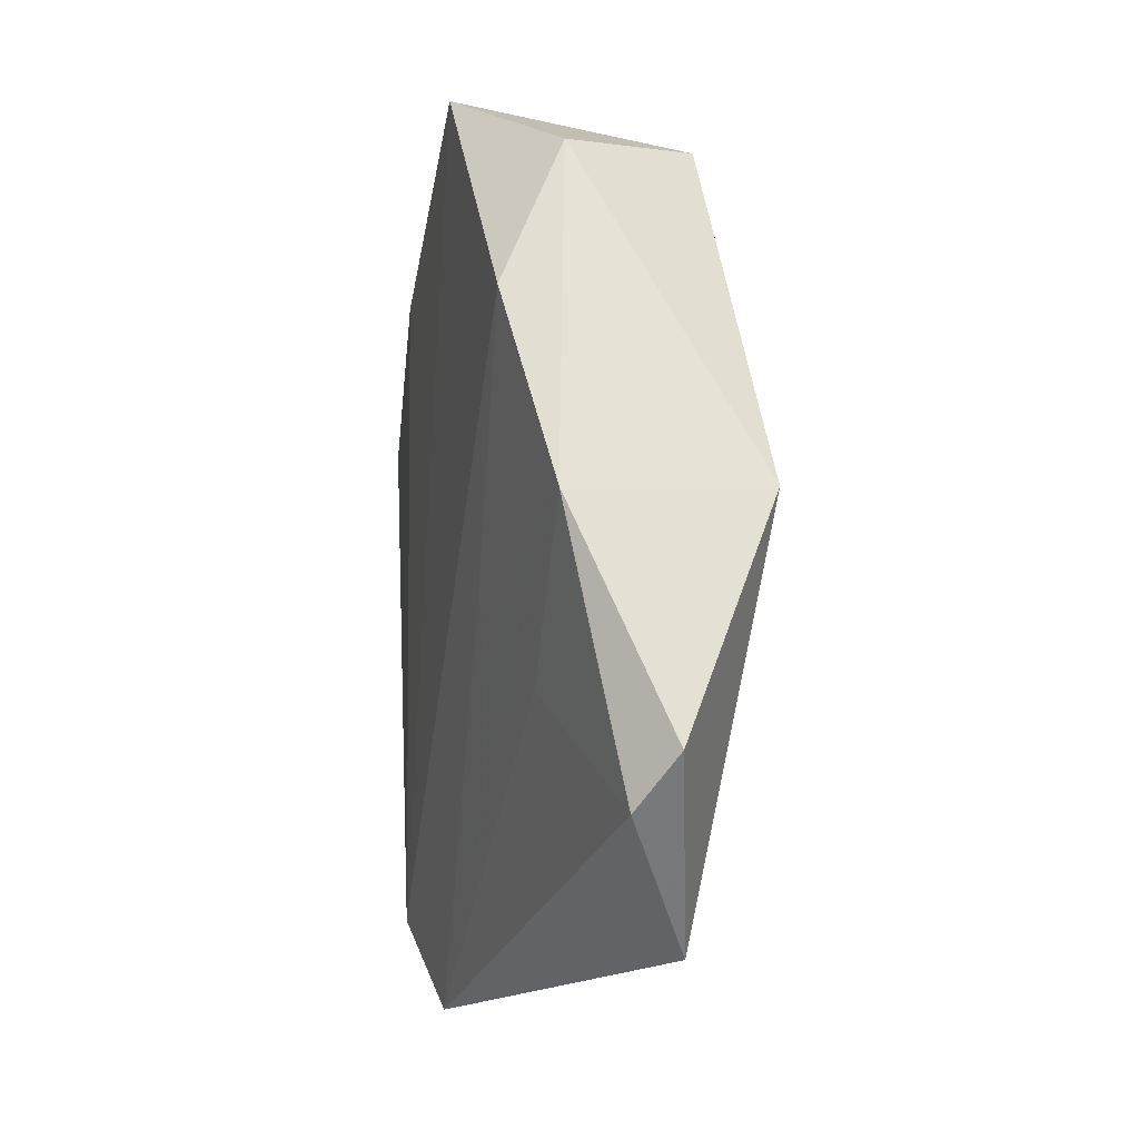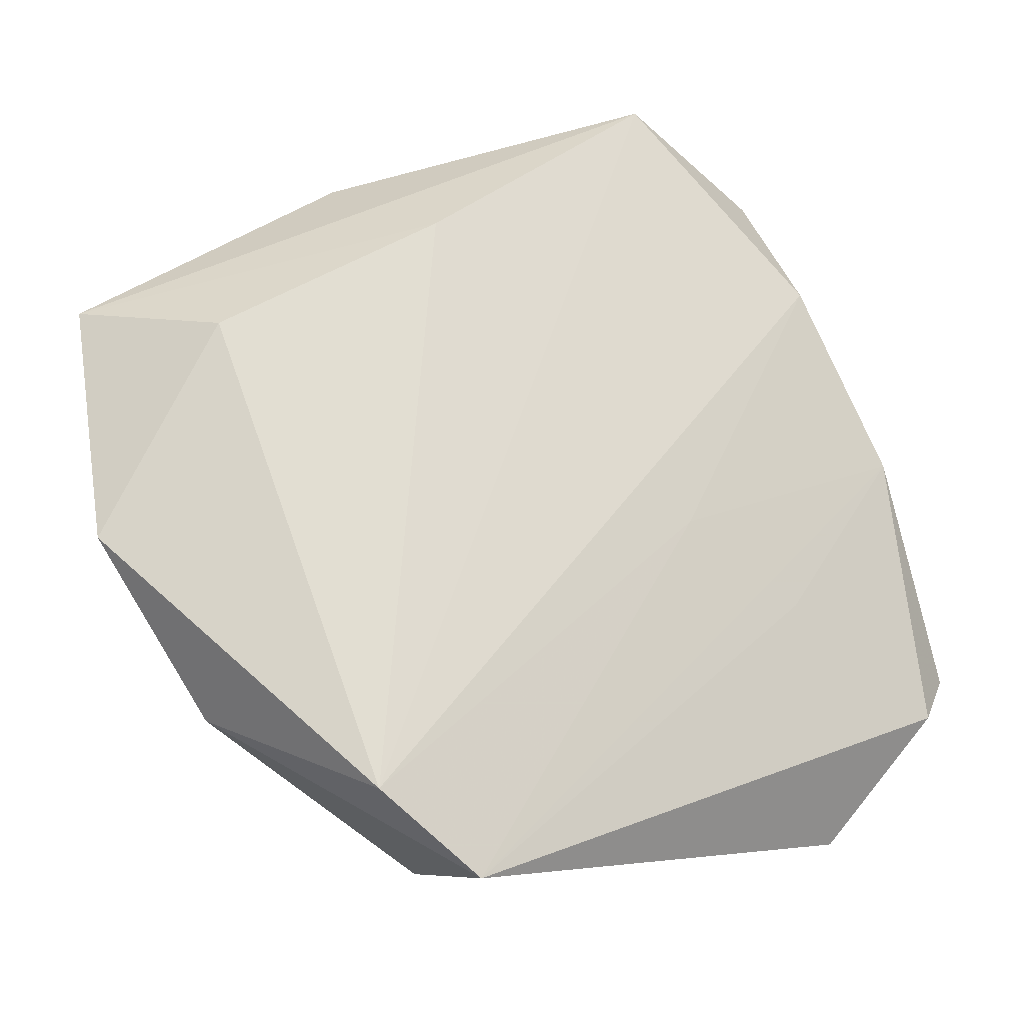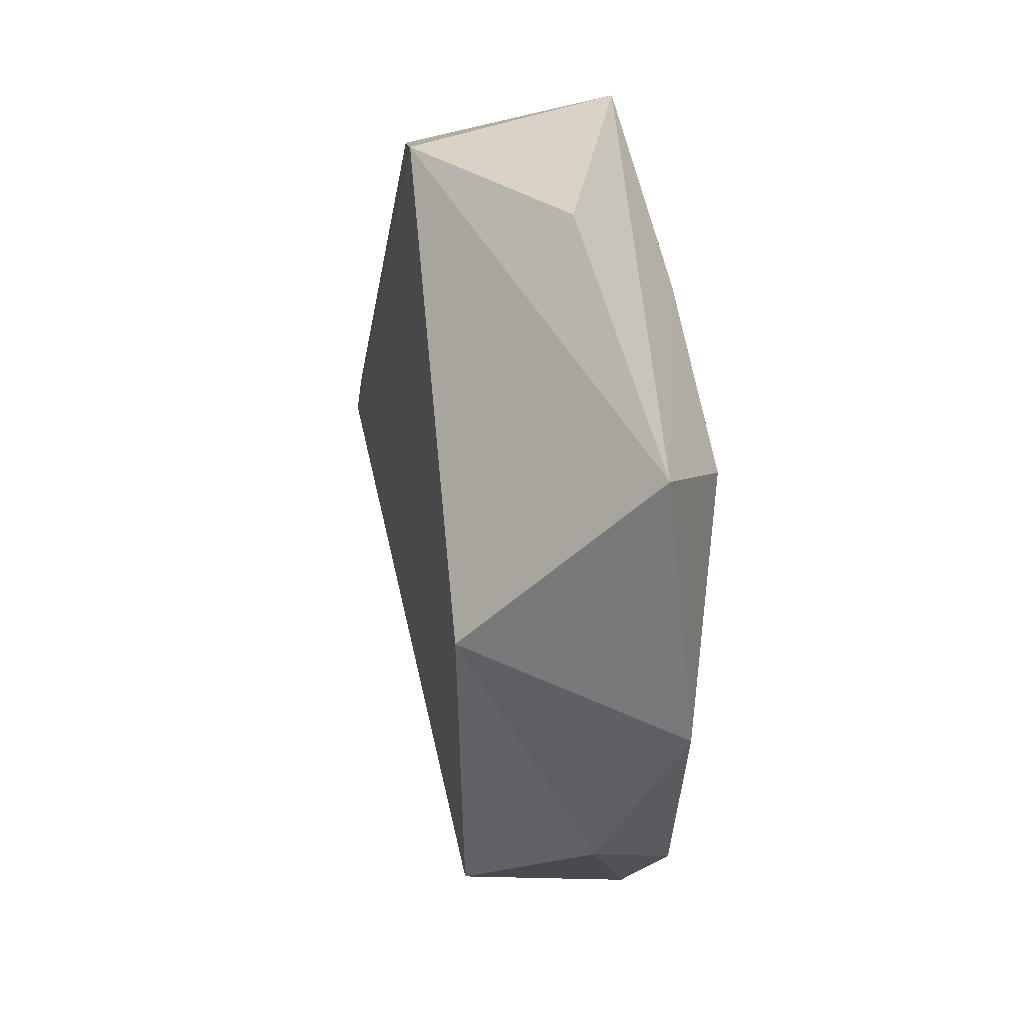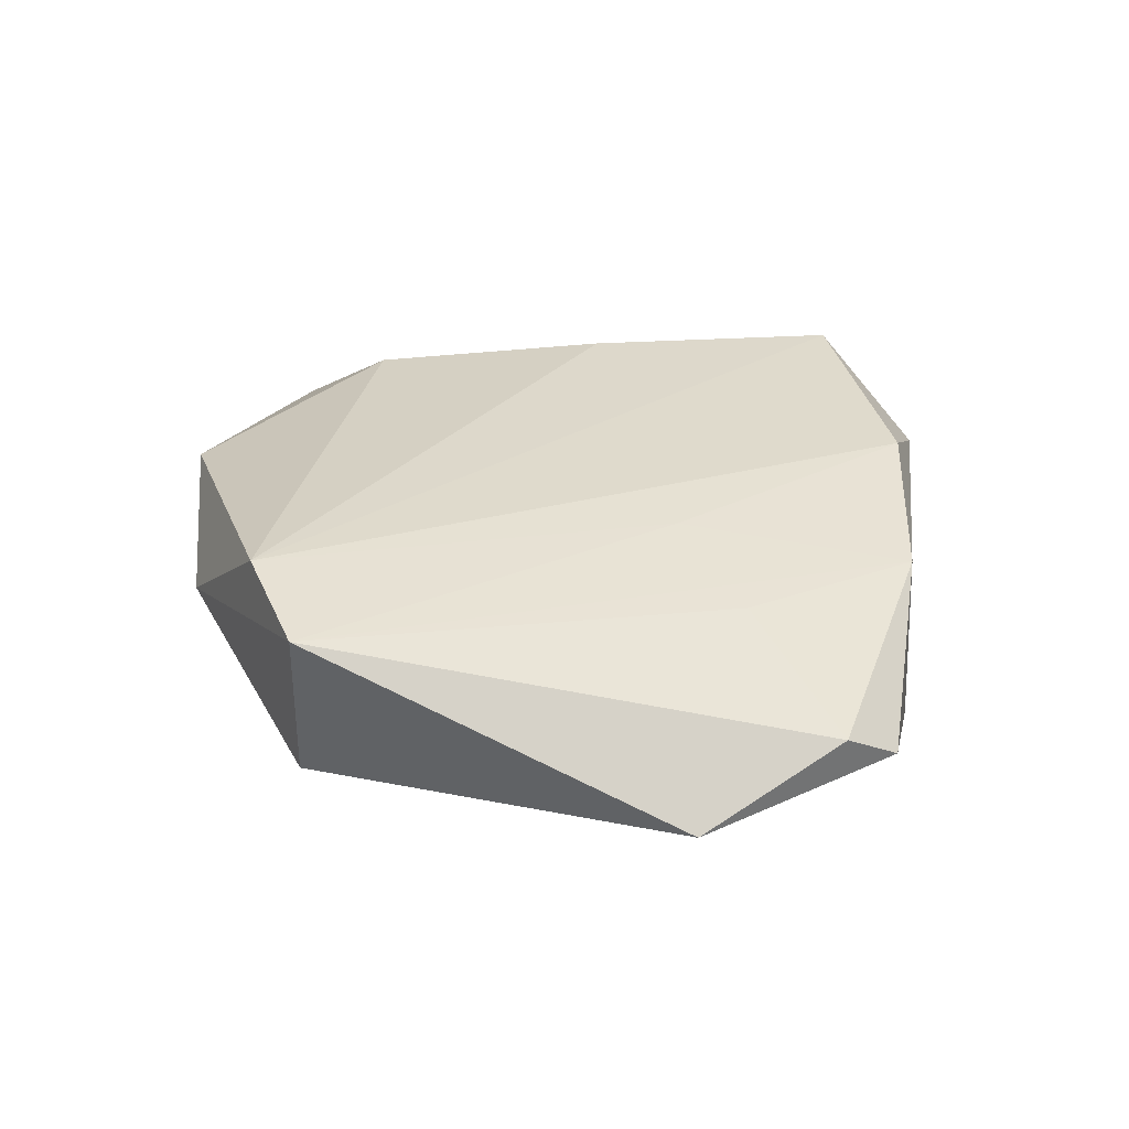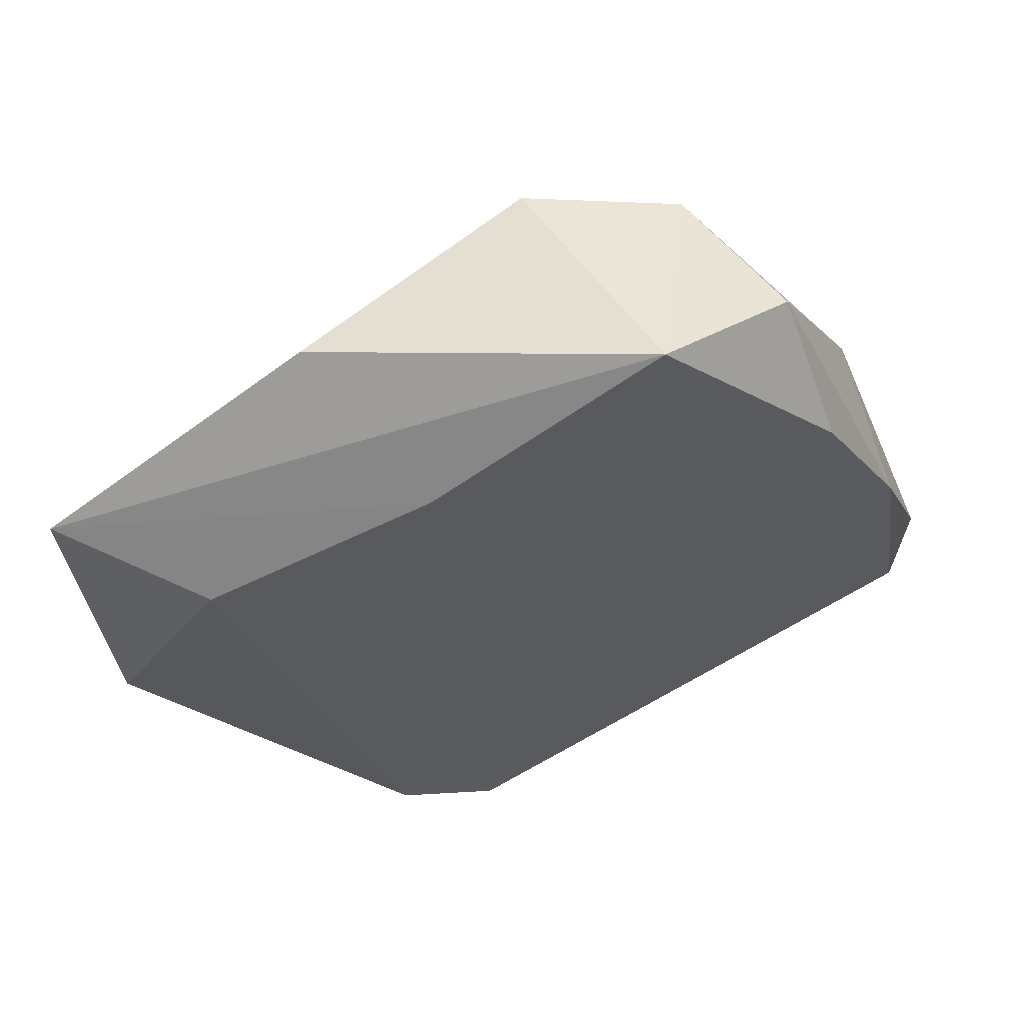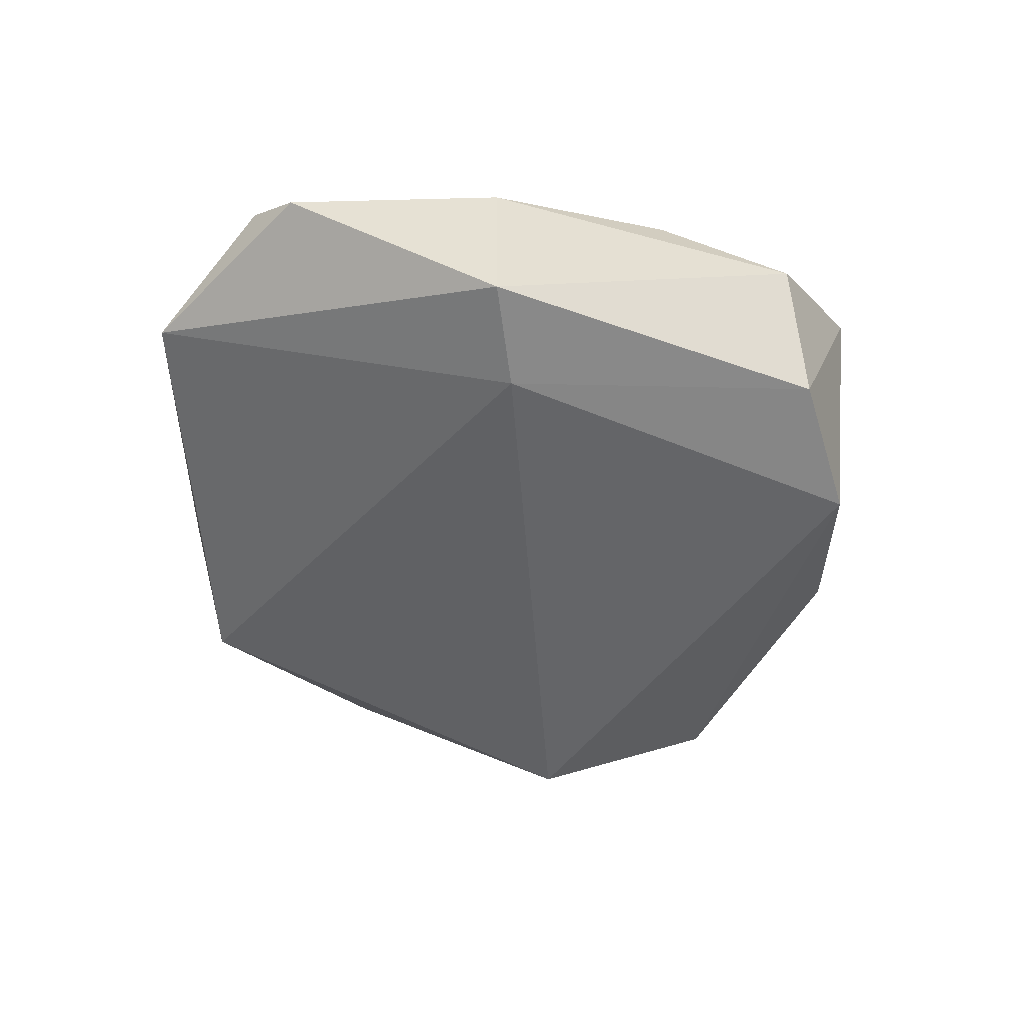
<metadata>
{"format":"obj","ext":"obj","renderer":"f3d","projection":"perspective","resolution":1024,"background":"white","views":[{"elev":-2.8,"azim":77.4,"up":"+Y"},{"elev":-21.5,"azim":-12.2,"up":"+Y"},{"elev":18.2,"azim":-104.0,"up":"+Y"},{"elev":30.4,"azim":30.7,"up":"+Z"},{"elev":57.0,"azim":-13.6,"up":"+Y"},{"elev":-48.9,"azim":99.7,"up":"+Z"}]}
</metadata>
<code>
v 0.01872 0.0364 -0.008543
v 0.03972 0.004174 -0.01027
v -0.008921 -0.03955 -0.008649
v -0.005593 -0.04395 0.01017
v 0.02843 -0.01281 0.008261
v 0.02937 0.02202 0.01174
v 0.04749 -0.01762 0.0001614
v -0.03201 -0.02665 -0.0007347
v 0.003219 0.03852 -0.01122
v 0.01082 0.04198 0.01269
v -0.01141 0.02567 0.01281
v -0.0342 -0.002041 -0.01516
v 0.0163 -0.005369 0.01098
v 0.03912 0.003925 0.008476
v -0.04771 0.01676 0.001223
v -0.04425 -0.009791 0.00496
v 0.02543 0.03576 0.004952
v -0.01611 -0.03613 0.01221
v -0.03362 0.0127 0.01053
v 0.02845 0.003817 -0.01279
v 0.03509 -0.03543 -0.00325
v -0.02086 0.03546 -0.0003081
v 0.04433 -0.02284 0.003719
f 15 10 22
f 22 9 15
f 10 9 22
f 1 9 10
f 10 17 1
f 11 18 10
f 11 19 18
f 11 10 15
f 15 19 11
f 7 14 23
f 10 18 6
f 6 17 10
f 6 14 17
f 15 9 12
f 8 12 3
f 8 4 18
f 3 4 8
f 3 12 20
f 20 12 9
f 9 1 20
f 5 23 14
f 14 4 5
f 5 4 23
f 14 6 13
f 13 4 14
f 13 6 18
f 18 4 13
f 16 8 18
f 16 19 15
f 18 19 16
f 15 12 16
f 12 8 16
f 3 20 21
f 7 23 21
f 21 4 3
f 23 4 21
f 7 21 2
f 2 21 20
f 2 14 7
f 17 14 2
f 2 20 1
f 2 1 17

</code>
